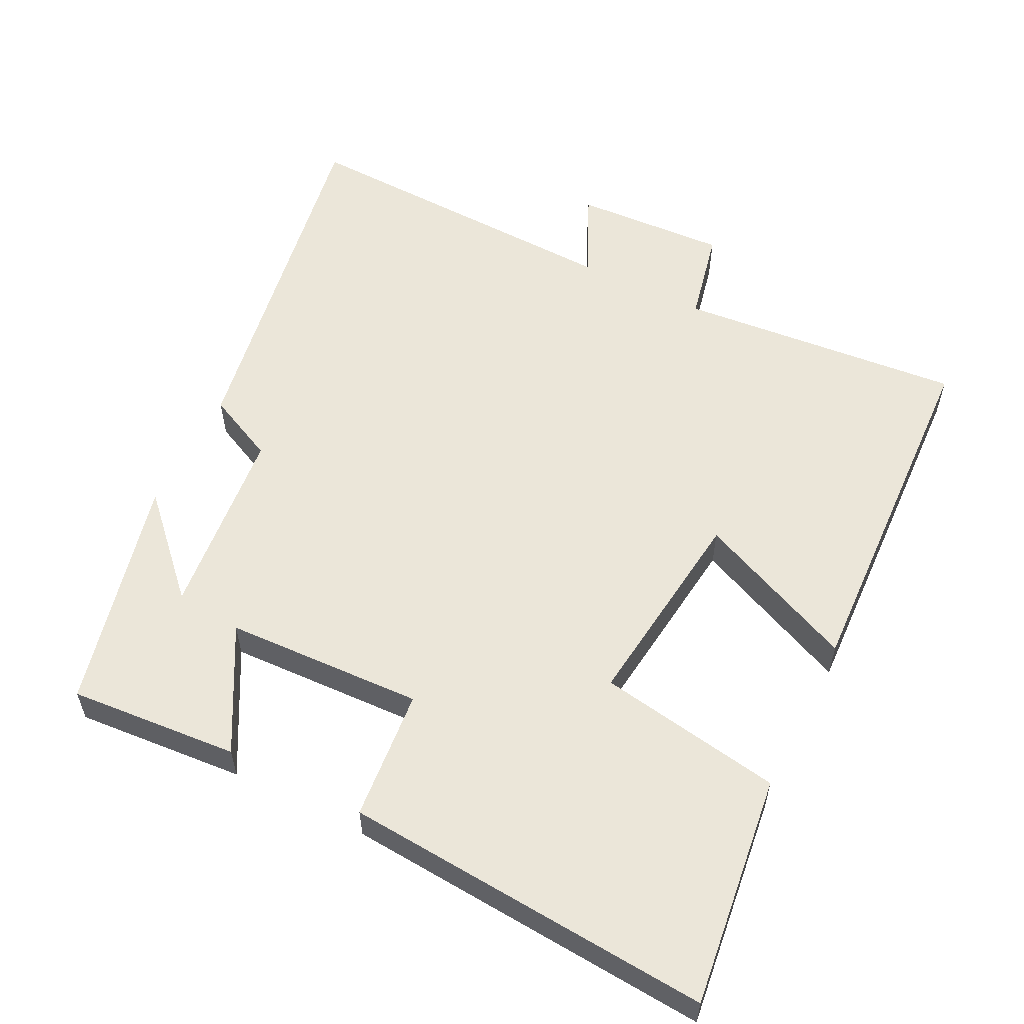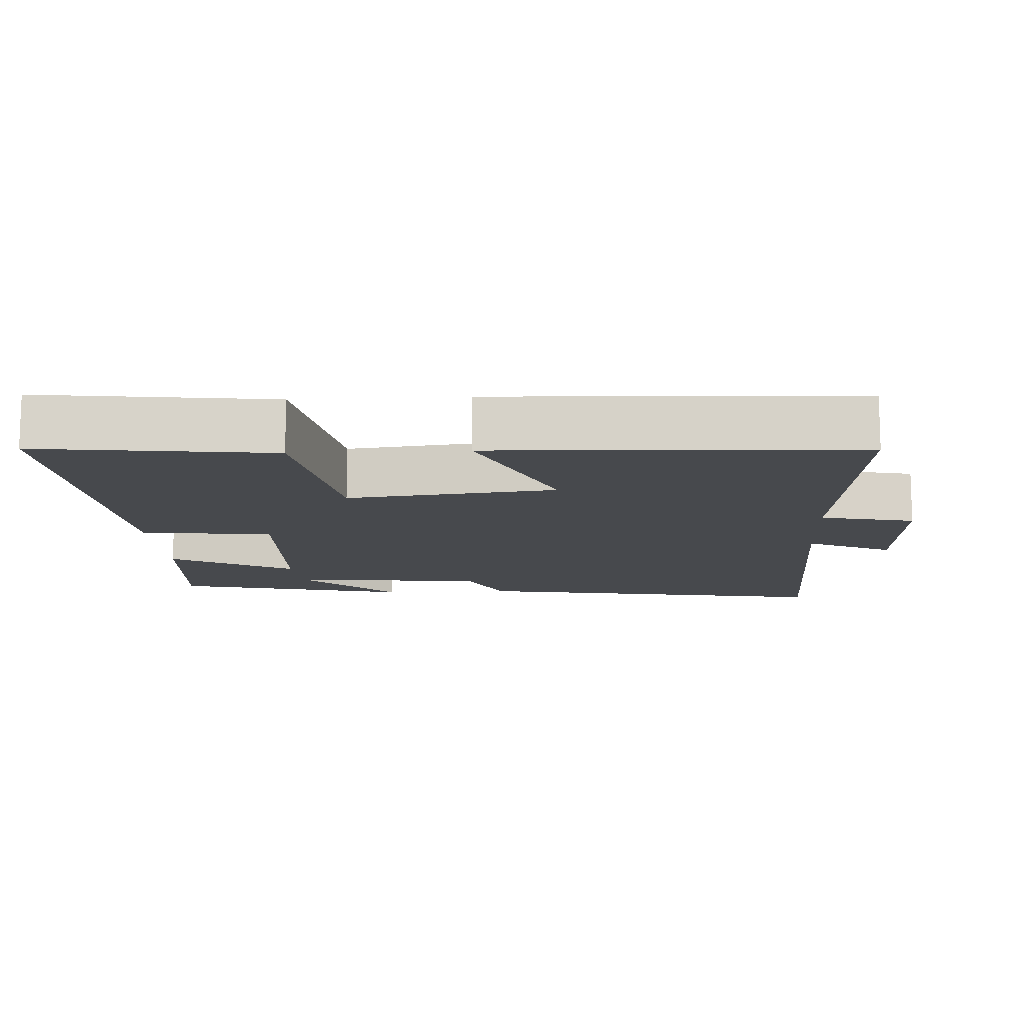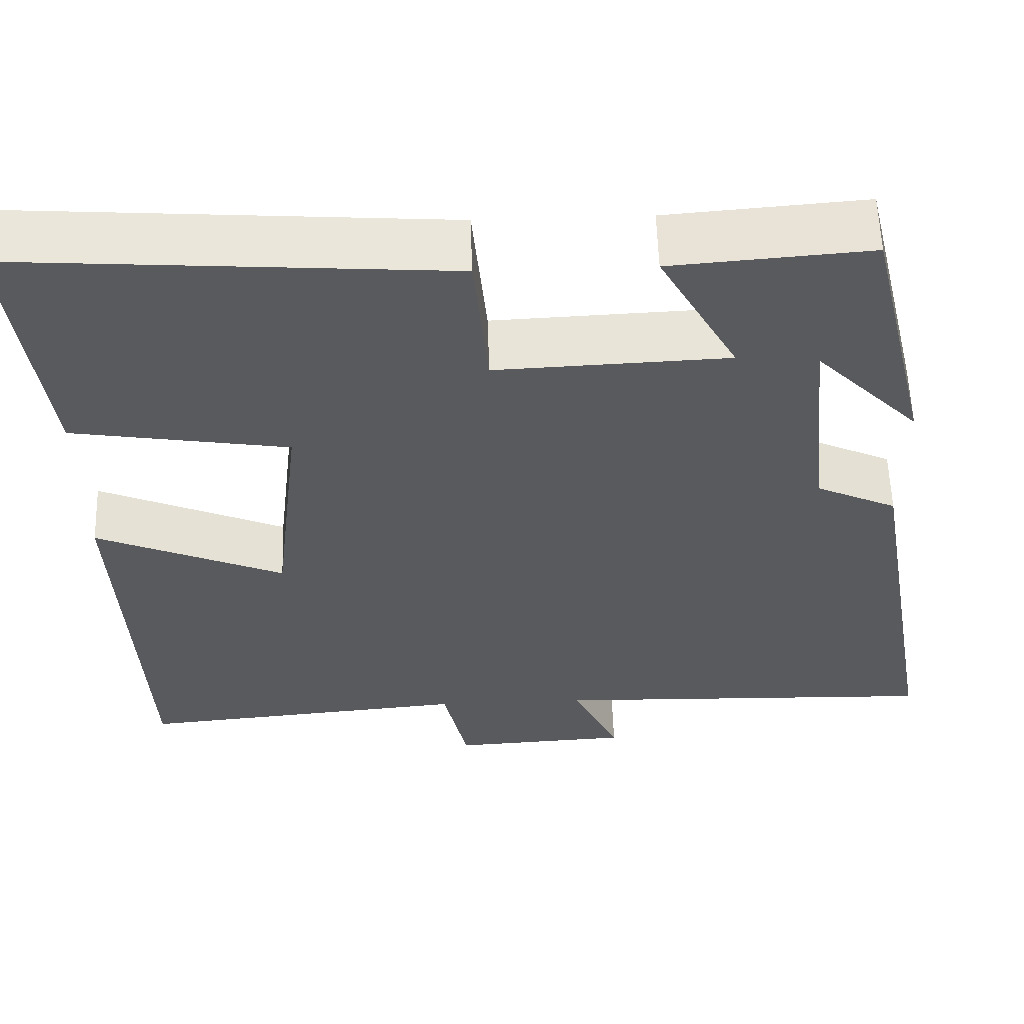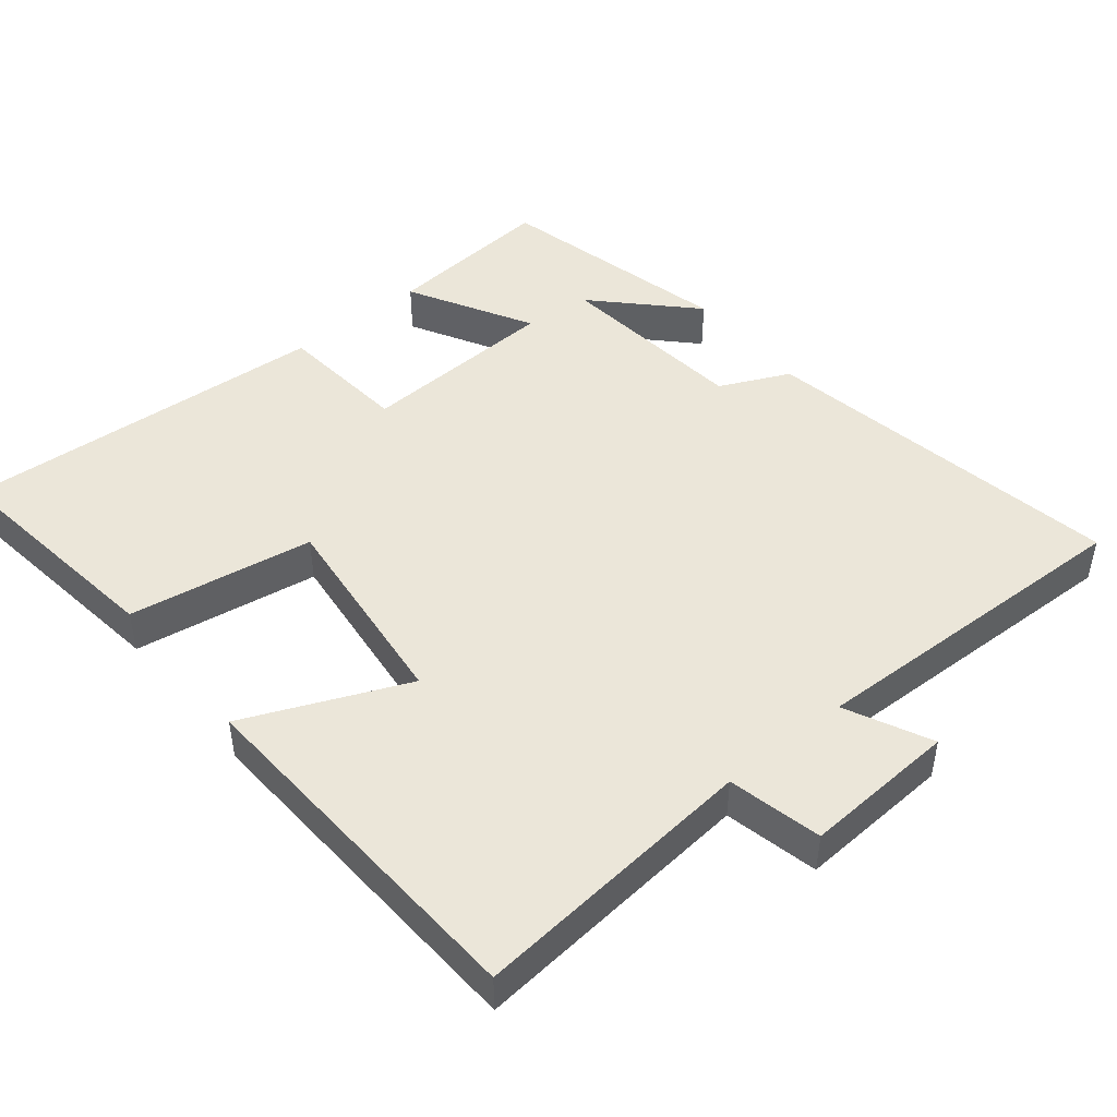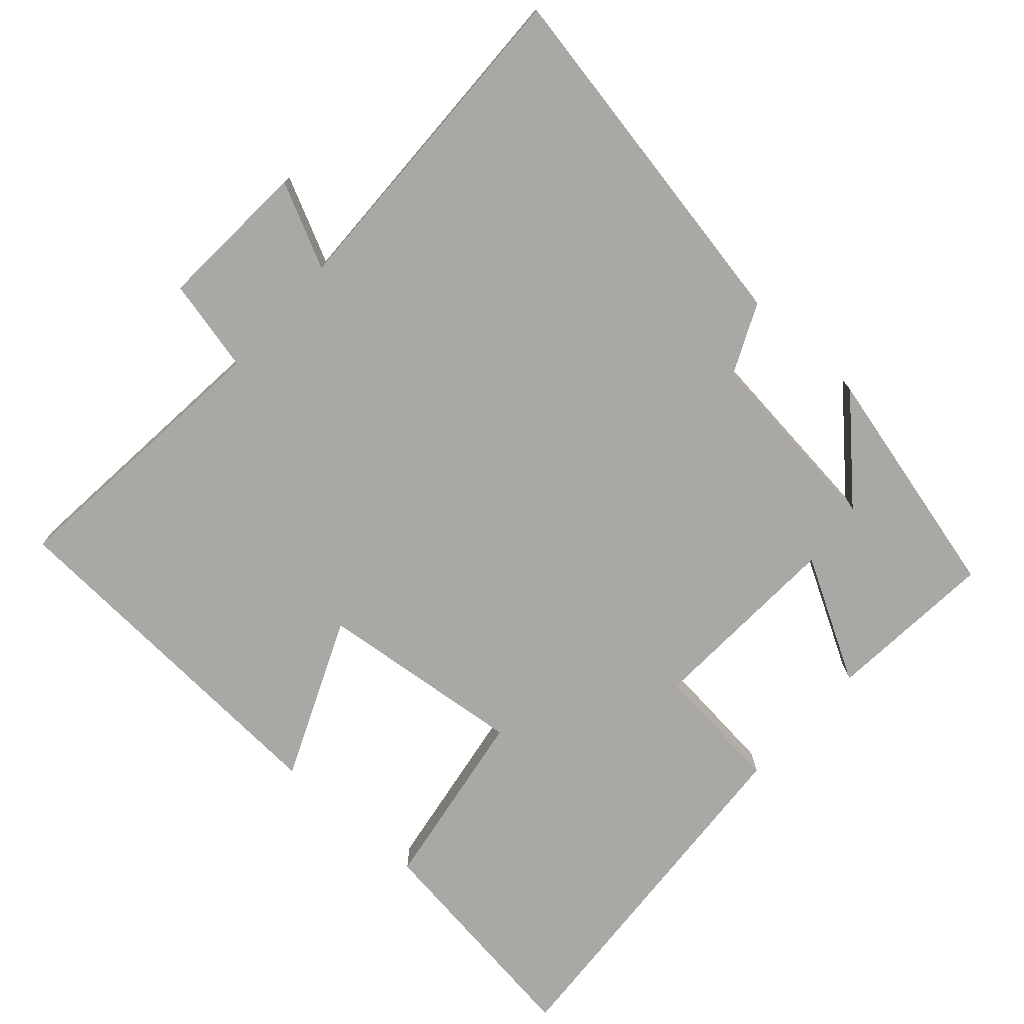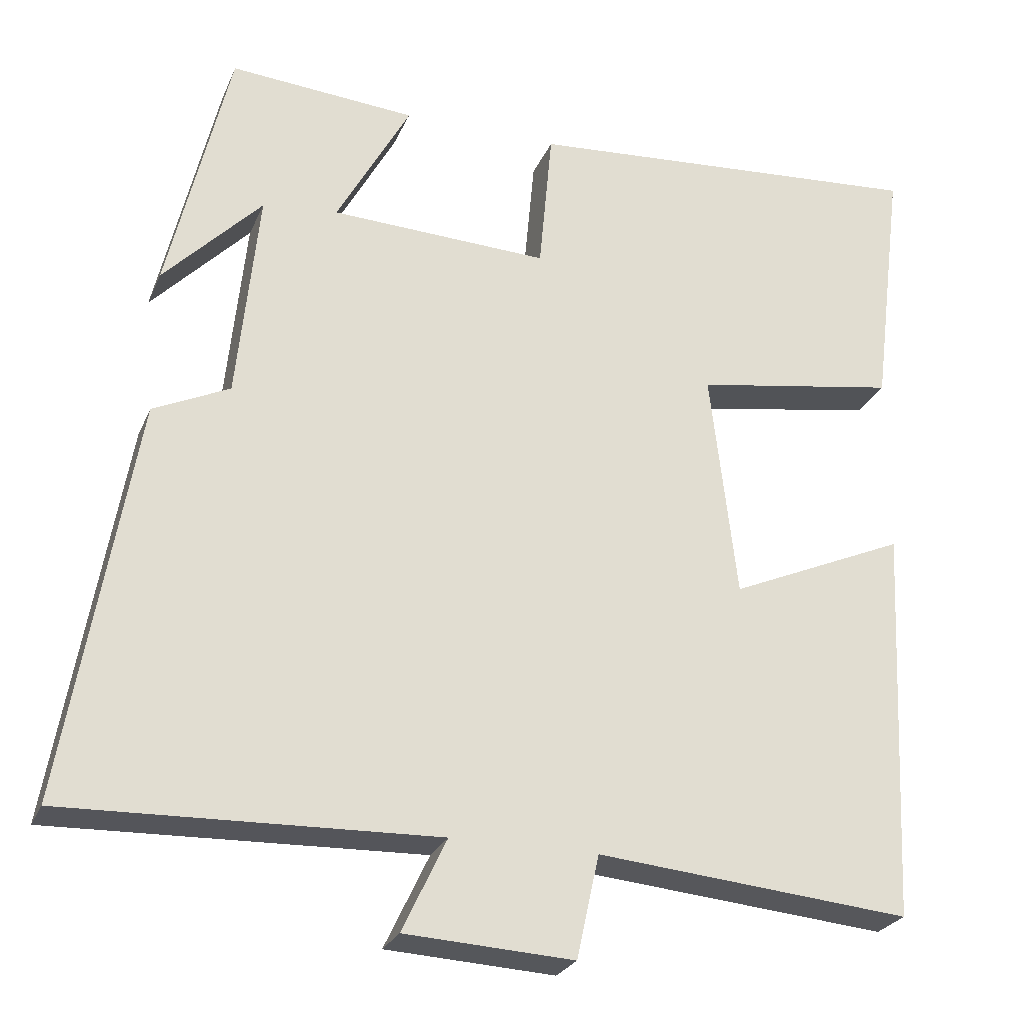
<metadata>
{"format":"obj","ext":"obj","renderer":"f3d","projection":"perspective","resolution":1024,"background":"white","views":[{"elev":56.8,"azim":26.7,"up":"+Y"},{"elev":-12.3,"azim":93.2,"up":"+Y"},{"elev":58.0,"azim":178.2,"up":"+Z"},{"elev":46.9,"azim":140.6,"up":"+Y"},{"elev":-75.1,"azim":-132.3,"up":"+Y"},{"elev":-25.8,"azim":-19.4,"up":"+Z"}]}
</metadata>
<code>
v -0.421 0.07 0.519
v -0.182 0.07 0.5
v -0.277 0.07 0.327
v 0.003 0.07 0.315
v 0.02 0.07 0.5
v 0.541 0.07 0.538
v 0.5 0.07 0.21
v 0.239 0.07 0.167
v 0.273 0.07 -0.125
v 0.5 0.07 -0.026
v 0.476 0.07 -0.537
v 0.073 0.07 -0.5
v 0.044 0.07 -0.632
v -0.172 0.07 -0.62
v -0.115 0.07 -0.5
v -0.589 0.07 -0.515
v -0.5 0.07 -0.001
v -0.402 0.07 0.045
v -0.374 0.07 0.317
v -0.5 0.07 0.187
v -0.421 0 0.519
v -0.182 0 0.5
v -0.277 0 0.327
v 0.003 0 0.315
v 0.02 0 0.5
v 0.541 0 0.538
v 0.5 0 0.21
v 0.239 0 0.167
v 0.273 0 -0.125
v 0.5 0 -0.026
v 0.476 0 -0.537
v 0.073 0 -0.5
v 0.044 0 -0.632
v -0.172 0 -0.62
v -0.115 0 -0.5
v -0.589 0 -0.515
v -0.5 0 -0.001
v -0.402 0 0.045
v -0.374 0 0.317
v -0.5 0 0.187
f 19 20 1
f 15 16 17 18
f 15 18 19
f 12 13 14 15
f 12 15 19 1
f 9 10 11 12
f 8 9 12
f 6 7 8
f 5 6 8
f 4 5 8
f 3 4 8 12
f 1 2 3
f 1 3 12
f 21 40 39
f 38 37 36 35
f 39 38 35
f 35 34 33 32
f 21 39 35 32
f 32 31 30 29
f 32 29 28
f 28 27 26
f 28 26 25
f 28 25 24
f 32 28 24 23
f 23 22 21
f 32 23 21
f 1 21 22 2
f 2 22 23 3
f 3 23 24 4
f 4 24 25 5
f 5 25 26 6
f 6 26 27 7
f 7 27 28 8
f 8 28 29 9
f 9 29 30 10
f 10 30 31 11
f 11 31 32 12
f 12 32 33 13
f 13 33 34 14
f 14 34 35 15
f 15 35 36 16
f 16 36 37 17
f 17 37 38 18
f 18 38 39 19
f 19 39 40 20
f 20 40 21 1

</code>
